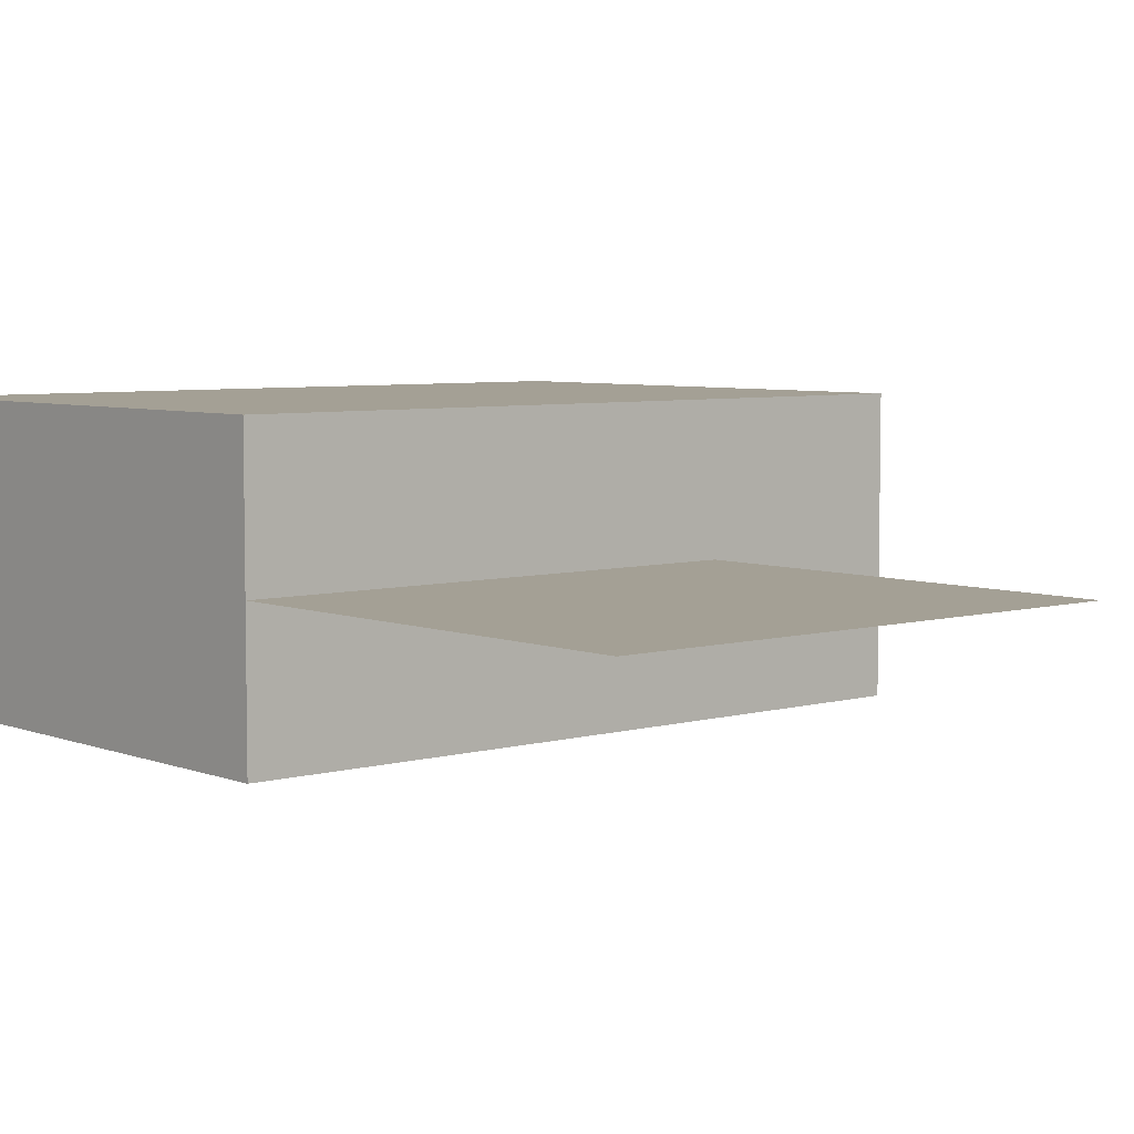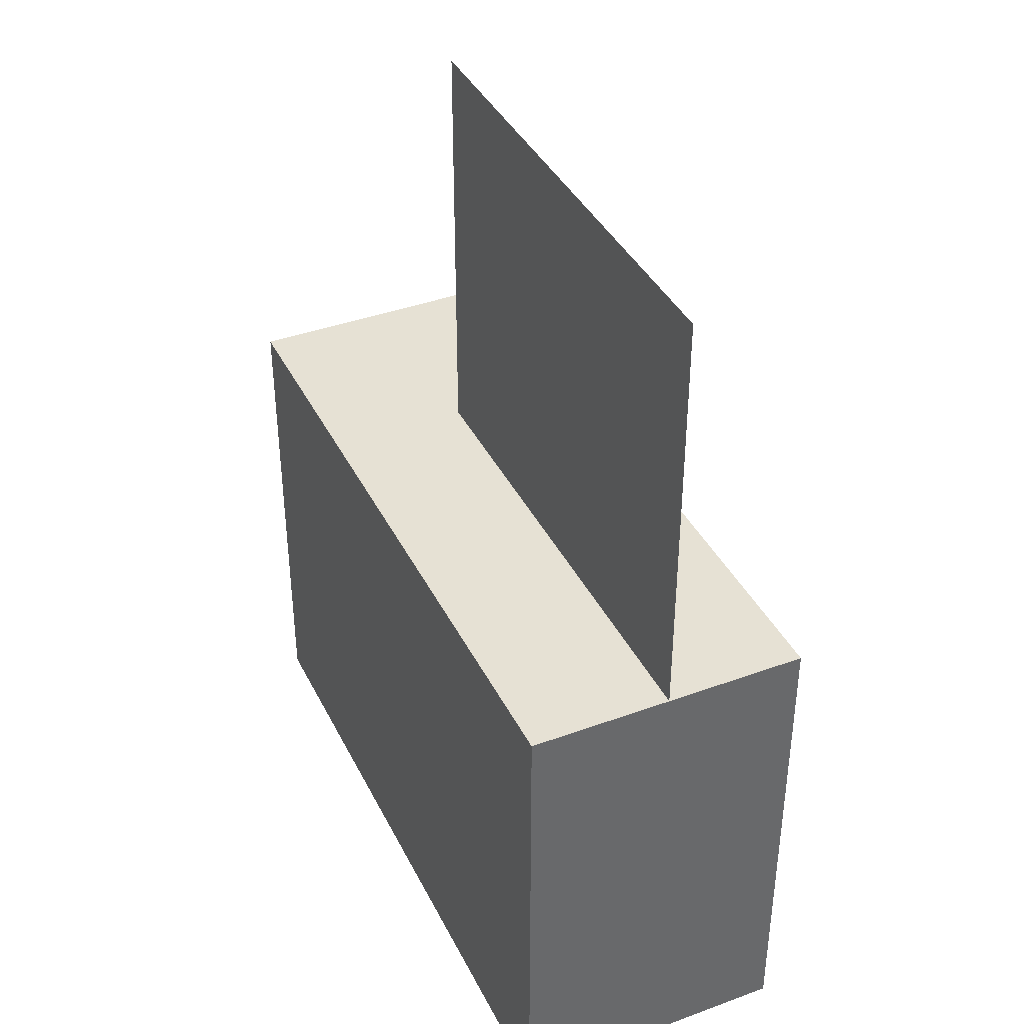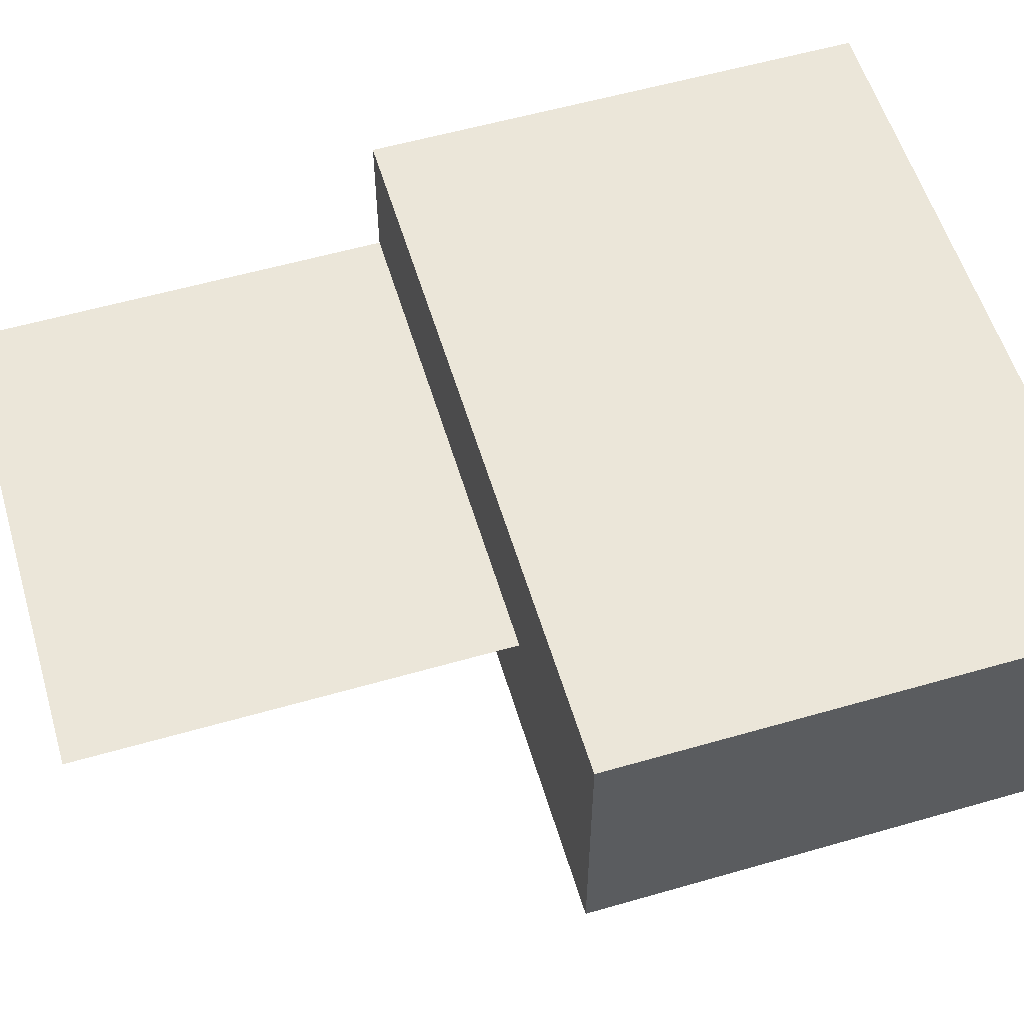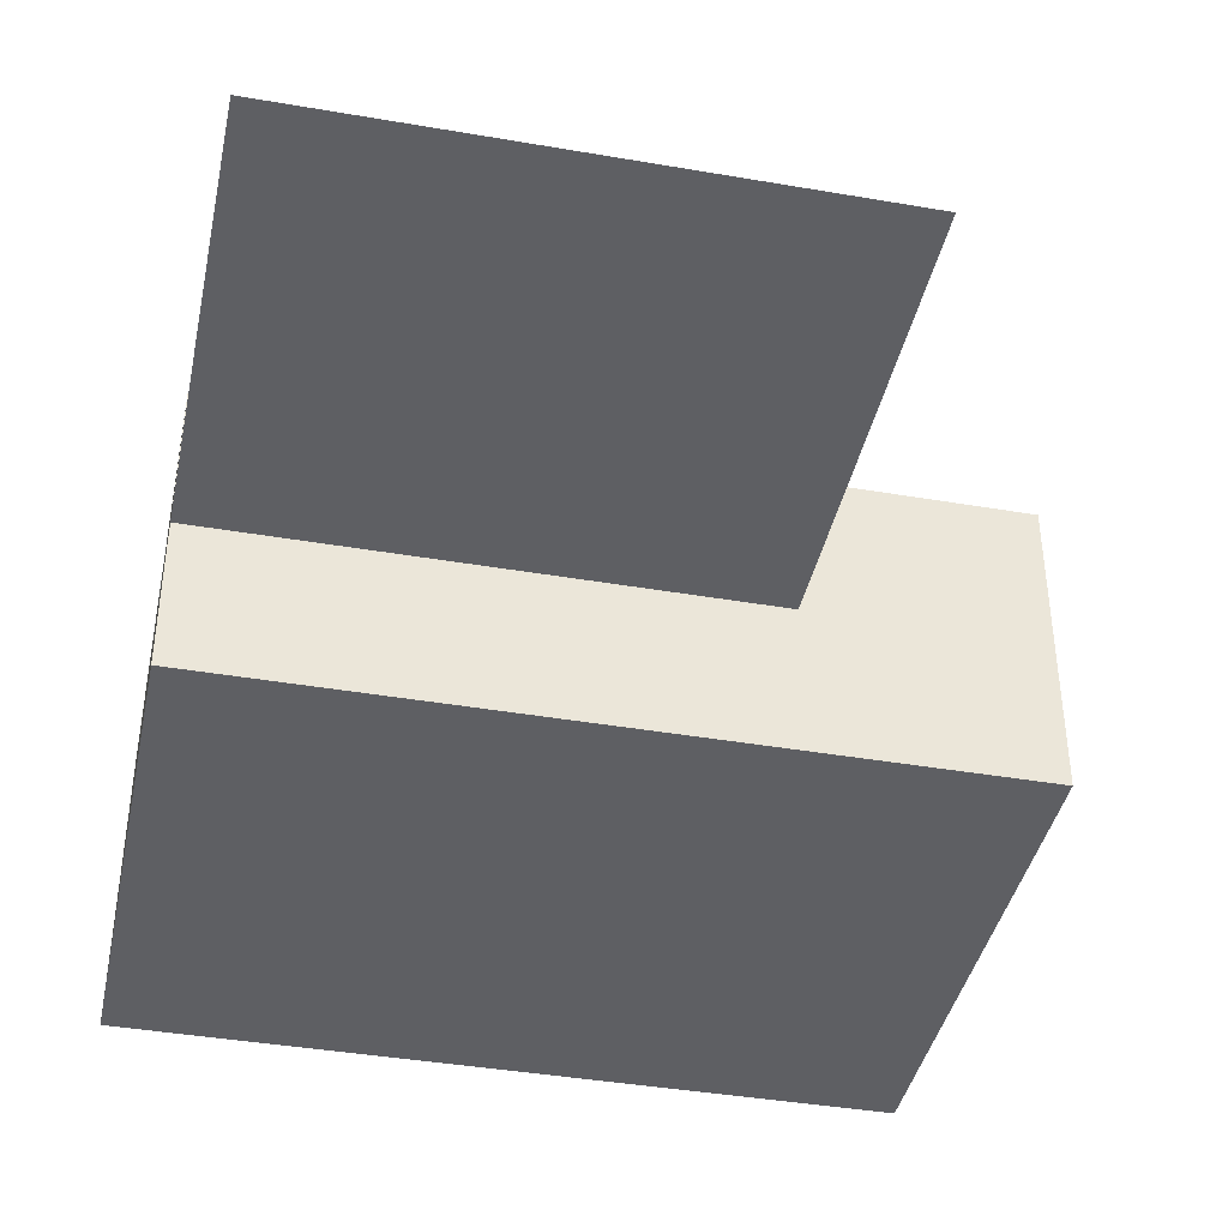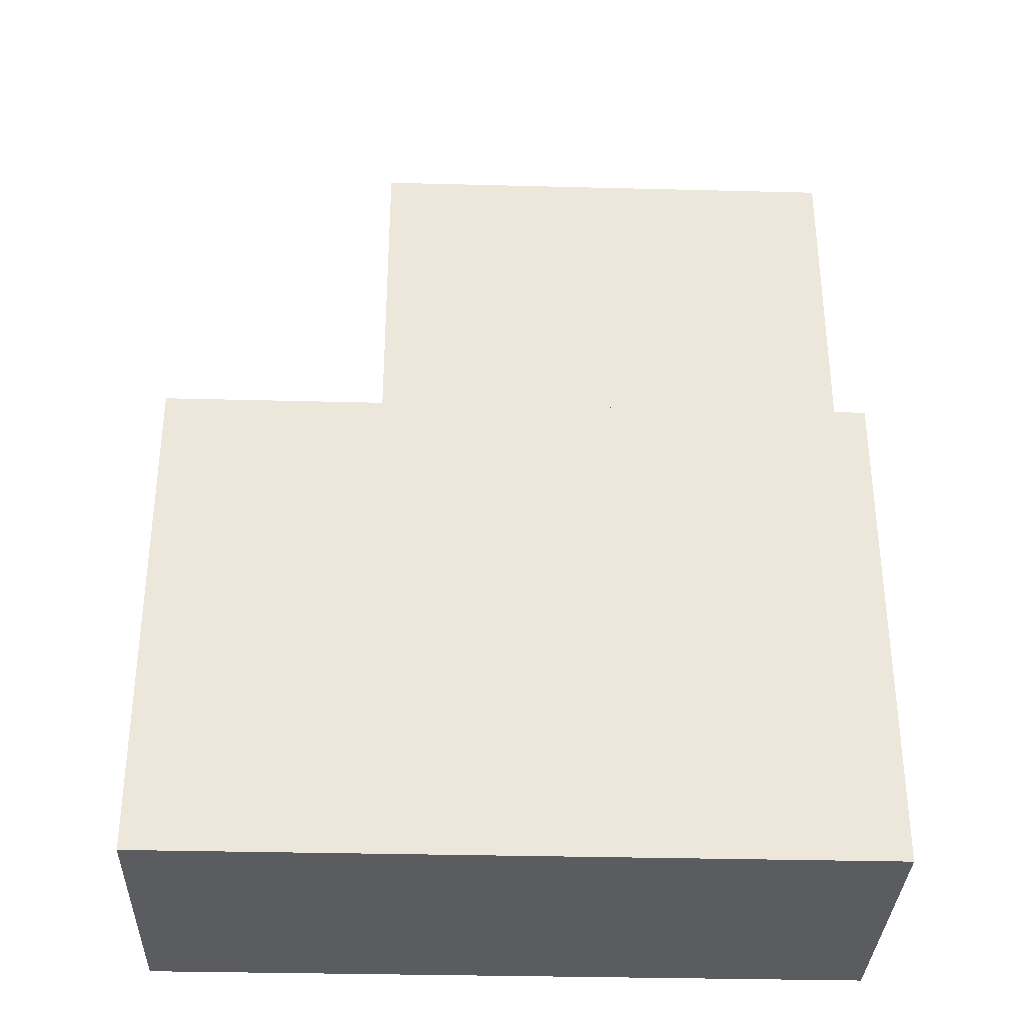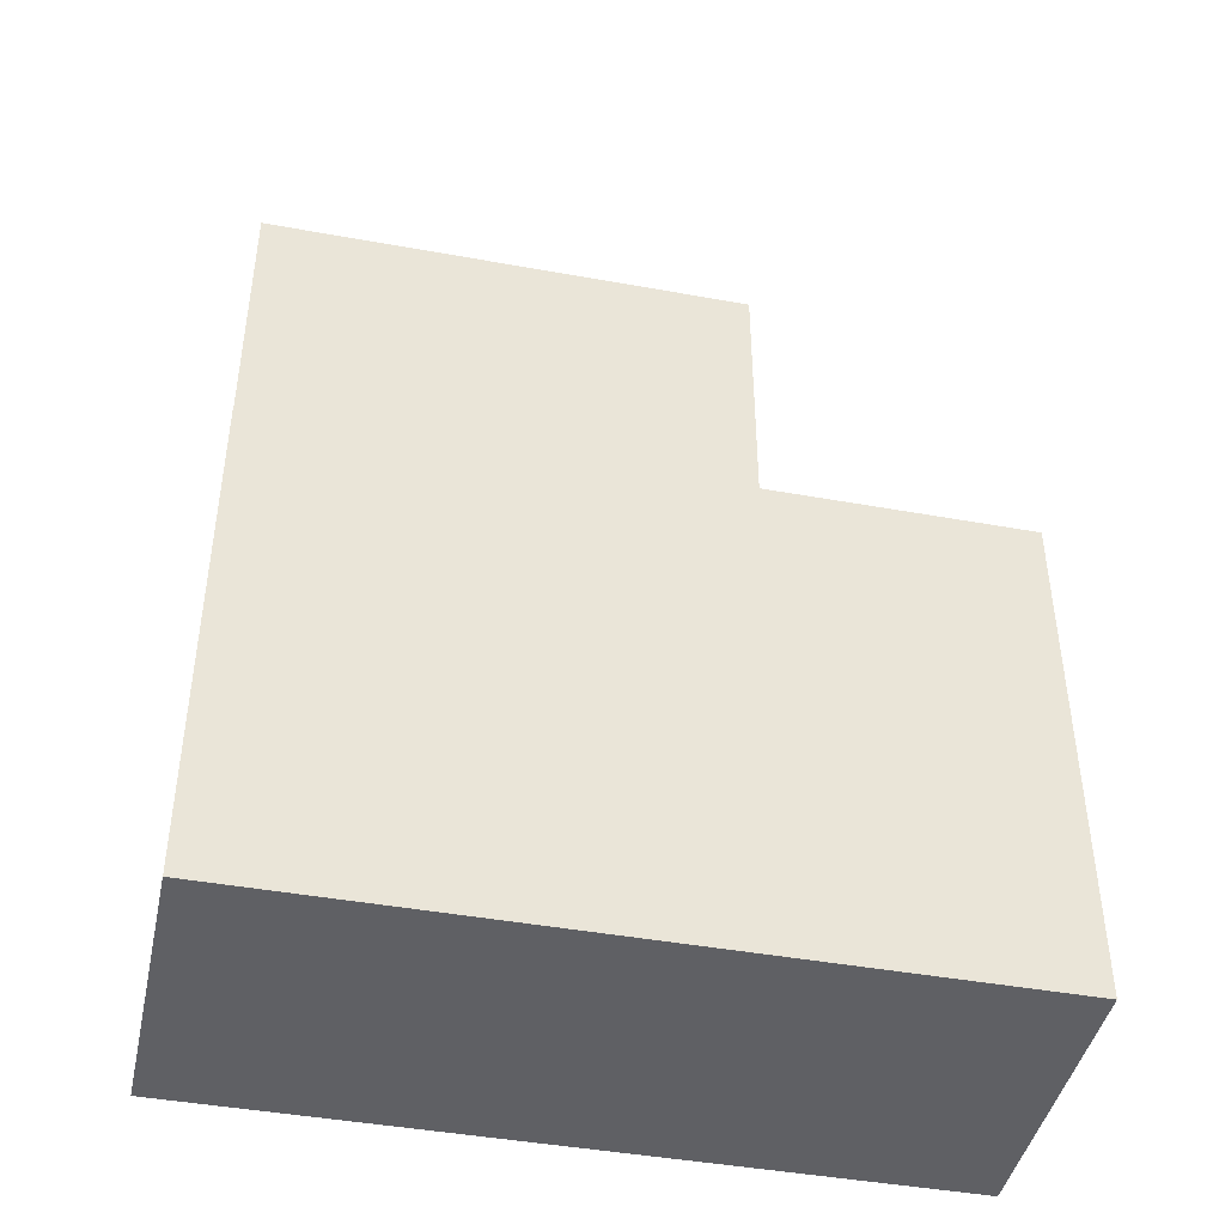
<metadata>
{"format":"obj","ext":"obj","renderer":"f3d","projection":"perspective","resolution":1024,"background":"white","views":[{"elev":5.7,"azim":139.3,"up":"+Z"},{"elev":39.3,"azim":65.5,"up":"+Y"},{"elev":57.0,"azim":-106.7,"up":"+Z"},{"elev":-40.6,"azim":168.1,"up":"+Z"},{"elev":-33.6,"azim":-2.0,"up":"+Y"},{"elev":-43.7,"azim":167.9,"up":"+Y"}]}
</metadata>
<code>
o cube
v 0.3125 0.4375 0.125
v 0.3125 0.4375 -0.125
v 0.3125 0 0.125
v 0.3125 0 -0.125
v -0.3125 0.4375 -0.125
v -0.3125 0.4375 0.125
v -0.3125 0 -0.125
v -0.3125 0 0.125
f 4 7 5 2
f 3 4 2 1
f 8 3 1 6
f 7 8 6 5
f 6 1 2 5
f 7 4 3 8
o cube
v 0.3125 0.8125 0
v 0.3125 0.8125 0
v 0.3125 0.4375 0
v 0.3125 0.4375 0
v -0.125 0.8125 0
v -0.125 0.8125 0
v -0.125 0.4375 0
v -0.125 0.4375 0
f 12 15 13 10
f 11 12 10 9
f 16 11 9 14
f 15 16 14 13
f 14 9 10 13
f 15 12 11 16

</code>
